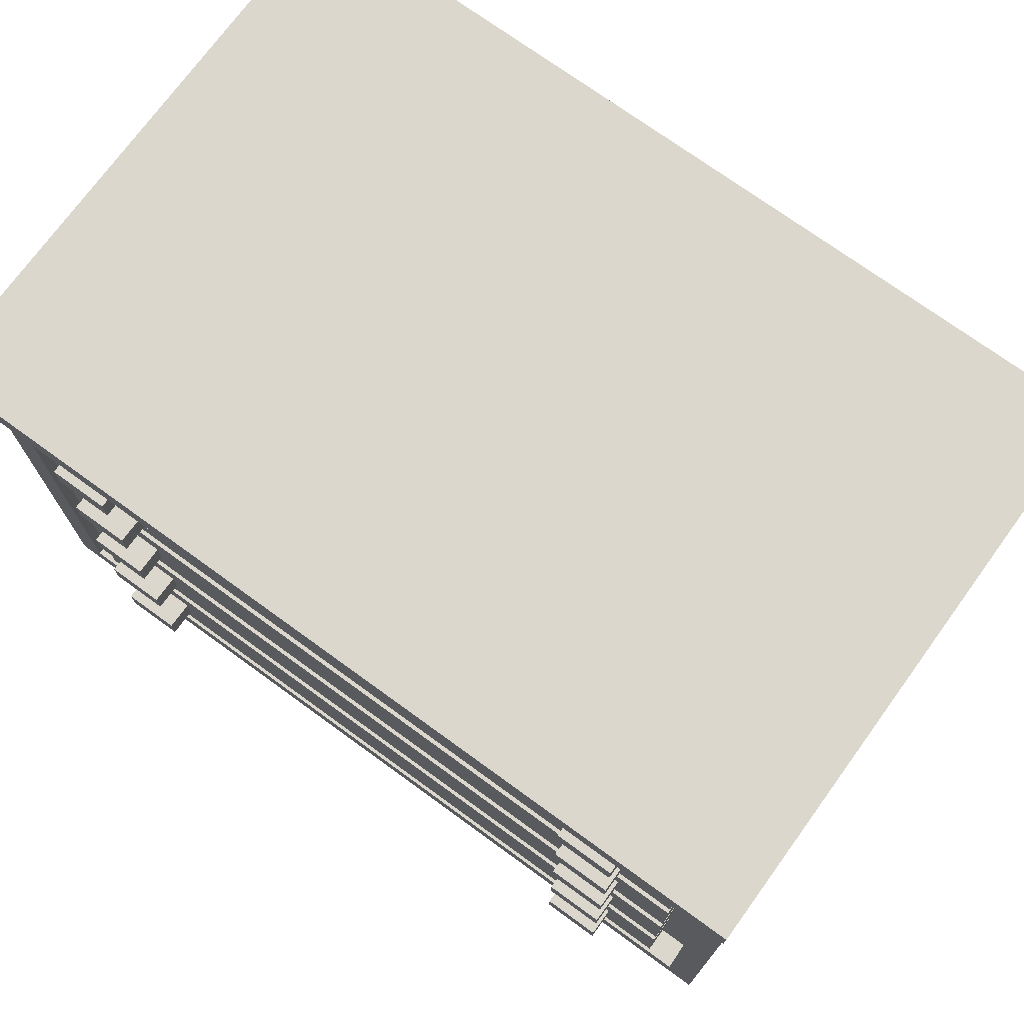
<metadata>
{"format":"obj","ext":"obj","renderer":"f3d","projection":"perspective","resolution":1024,"background":"white","views":[{"elev":73.4,"azim":36.0,"up":"+Y"}]}
</metadata>
<code>
o ObjObject
v -1.505 0.3869 0.8798
v -1.505 0.2869 -0.9202
v -1.505 0.2869 0.9798
v -1.505 0.3869 -0.8202
v -1.505 2.487 0.9798
v -1.505 2.487 0.8798
v -1.505 2.487 -0.8202
v -1.505 2.587 1.08
v -1.505 2.487 1.08
v -1.505 2.587 -0.9202
v -1.405 2.487 0.8798
v -1.405 0.3869 -0.8202
v -1.405 0.3869 0.8798
v -1.405 2.487 -0.8202
v -1.305 0.2869 0.7798
v -1.305 -0.01311 0.5798
v -1.305 -0.01311 0.7798
v -1.305 0.2869 0.5798
v -1.305 0.2869 -0.5202
v -1.305 -0.01311 -0.7202
v -1.305 -0.01311 -0.5202
v -1.305 0.2869 -0.7202
v -1.305 0.5869 0.9798
v -1.305 0.4869 0.8798
v -1.305 0.4869 0.9798
v -1.305 0.5869 0.8798
v -1.305 0.7869 0.9798
v -1.305 0.7869 0.8798
v -1.305 0.9869 0.9798
v -1.305 0.8869 0.8798
v -1.305 0.8869 0.9798
v -1.305 0.9869 0.8798
v -1.305 1.187 0.9798
v -1.305 1.187 0.8798
v -1.305 1.387 0.9798
v -1.305 1.287 0.8798
v -1.305 1.287 0.9798
v -1.305 1.387 0.8798
v -1.305 1.587 0.9798
v -1.305 1.587 0.8798
v -1.305 1.787 0.9798
v -1.305 1.687 0.8798
v -1.305 1.687 0.9798
v -1.305 1.787 0.8798
v -1.305 1.987 0.9798
v -1.305 1.987 0.8798
v -1.305 2.187 0.9798
v -1.305 2.087 0.8798
v -1.305 2.087 0.9798
v -1.305 2.187 0.8798
v -1.305 2.387 0.9798
v -1.305 2.387 0.8798
v -1.105 0.6869 1.08
v -1.105 0.5869 0.9798
v -1.105 0.5869 1.08
v -1.105 0.6869 0.9798
v -1.105 1.087 1.08
v -1.105 0.9869 0.9798
v -1.105 0.9869 1.08
v -1.105 1.087 0.9798
v -1.105 1.487 1.08
v -1.105 1.387 0.9798
v -1.105 1.387 1.08
v -1.105 1.487 0.9798
v -1.105 1.887 1.08
v -1.105 1.787 0.9798
v -1.105 1.787 1.08
v -1.105 1.887 0.9798
v -1.105 2.287 1.08
v -1.105 2.187 0.9798
v -1.105 2.187 1.08
v -1.105 2.287 0.9798
v 0.8952 0.6869 1.08
v 0.8952 0.5869 0.9798
v 0.8952 0.5869 1.08
v 0.8952 0.6869 0.9798
v 0.8952 1.087 1.08
v 0.8952 0.9869 0.9798
v 0.8952 0.9869 1.08
v 0.8952 1.087 0.9798
v 0.8952 1.487 1.08
v 0.8952 1.387 0.9798
v 0.8952 1.387 1.08
v 0.8952 1.487 0.9798
v 0.8952 1.887 1.08
v 0.8952 1.787 0.9798
v 0.8952 1.787 1.08
v 0.8952 1.887 0.9798
v 0.8952 2.287 1.08
v 0.8952 2.187 0.9798
v 0.8952 2.187 1.08
v 0.8952 2.287 0.9798
v 1.095 0.2869 0.7798
v 1.095 -0.01311 0.5798
v 1.095 -0.01311 0.7798
v 1.095 0.2869 0.5798
v 1.095 0.2869 -0.5202
v 1.095 -0.01311 -0.7202
v 1.095 -0.01311 -0.5202
v 1.095 0.2869 -0.7202
v 1.395 2.487 0.9798
v 1.395 0.3869 0.8798
v 1.395 0.3869 0.9798
v 1.395 2.487 0.8798
v 1.395 2.487 -0.8202
v 1.395 0.3869 -0.9202
v 1.395 0.3869 -0.8202
v 1.395 2.487 -0.9202
v -1.405 0.3869 0.9798
v -1.405 0.3869 0.8798
v -1.405 2.487 0.9798
v -1.405 2.487 0.8798
v -1.405 0.3869 -0.8202
v -1.405 0.3869 -0.9202
v -1.405 2.487 -0.8202
v -1.405 2.487 -0.9202
v -1.105 -0.01311 0.7798
v -1.105 -0.01311 0.5798
v -1.105 0.2869 0.7798
v -1.105 0.2869 0.5798
v -1.105 -0.01311 -0.5202
v -1.105 -0.01311 -0.7202
v -1.105 0.2869 -0.5202
v -1.105 0.2869 -0.7202
v -0.9048 0.5869 1.08
v -0.9048 0.5869 0.9798
v -0.9048 0.6869 1.08
v -0.9048 0.6869 0.9798
v -0.9048 0.9869 1.08
v -0.9048 0.9869 0.9798
v -0.9048 1.087 1.08
v -0.9048 1.087 0.9798
v -0.9048 1.387 1.08
v -0.9048 1.387 0.9798
v -0.9048 1.487 1.08
v -0.9048 1.487 0.9798
v -0.9048 1.787 1.08
v -0.9048 1.787 0.9798
v -0.9048 1.887 1.08
v -0.9048 1.887 0.9798
v -0.9048 2.187 1.08
v -0.9048 2.187 0.9798
v -0.9048 2.287 1.08
v -0.9048 2.287 0.9798
v 1.095 0.5869 1.08
v 1.095 0.5869 0.9798
v 1.095 0.6869 1.08
v 1.095 0.6869 0.9798
v 1.095 0.9869 1.08
v 1.095 0.9869 0.9798
v 1.095 1.087 1.08
v 1.095 1.087 0.9798
v 1.095 1.387 1.08
v 1.095 1.387 0.9798
v 1.095 1.487 1.08
v 1.095 1.487 0.9798
v 1.095 1.787 1.08
v 1.095 1.787 0.9798
v 1.095 1.887 1.08
v 1.095 1.887 0.9798
v 1.095 2.187 1.08
v 1.095 2.187 0.9798
v 1.095 2.287 1.08
v 1.095 2.287 0.9798
v 1.295 -0.01311 0.7798
v 1.295 -0.01311 0.5798
v 1.295 0.2869 0.7798
v 1.295 0.2869 0.5798
v 1.295 -0.01311 -0.5202
v 1.295 -0.01311 -0.7202
v 1.295 0.2869 -0.5202
v 1.295 0.2869 -0.7202
v 1.295 0.4869 0.9798
v 1.295 0.4869 0.8798
v 1.295 0.5869 0.9798
v 1.295 0.5869 0.8798
v 1.295 0.7869 0.9798
v 1.295 0.7869 0.8798
v 1.295 0.8869 0.9798
v 1.295 0.8869 0.8798
v 1.295 0.9869 0.9798
v 1.295 0.9869 0.8798
v 1.295 1.187 0.9798
v 1.295 1.187 0.8798
v 1.295 1.287 0.9798
v 1.295 1.287 0.8798
v 1.295 1.387 0.9798
v 1.295 1.387 0.8798
v 1.295 1.587 0.9798
v 1.295 1.587 0.8798
v 1.295 1.687 0.9798
v 1.295 1.687 0.8798
v 1.295 1.787 0.9798
v 1.295 1.787 0.8798
v 1.295 1.987 0.9798
v 1.295 1.987 0.8798
v 1.295 2.087 0.9798
v 1.295 2.087 0.8798
v 1.295 2.187 0.9798
v 1.295 2.187 0.8798
v 1.295 2.387 0.9798
v 1.295 2.387 0.8798
v 1.395 0.3869 0.8798
v 1.395 0.3869 -0.8202
v 1.395 2.487 0.8798
v 1.395 2.487 -0.8202
v 1.495 0.2869 0.9798
v 1.495 0.2869 -0.9202
v 1.495 0.3869 0.8798
v 1.495 0.3869 -0.8202
v 1.495 2.487 0.9798
v 1.495 2.487 0.8798
v 1.495 2.487 -0.8202
v 1.495 2.587 1.08
v 1.495 2.487 1.08
v 1.495 2.587 -0.9202
v -0.9048 0.5869 1.08
v -1.105 0.6869 1.08
v -1.105 0.5869 1.08
v -0.9048 0.6869 1.08
v -0.9048 0.9869 1.08
v -1.105 1.087 1.08
v -1.105 0.9869 1.08
v -0.9048 1.087 1.08
v -0.9048 1.387 1.08
v -1.105 1.487 1.08
v -1.105 1.387 1.08
v -0.9048 1.487 1.08
v -0.9048 1.787 1.08
v -1.105 1.887 1.08
v -1.105 1.787 1.08
v -0.9048 1.887 1.08
v -0.9048 2.187 1.08
v -1.105 2.287 1.08
v -1.105 2.187 1.08
v -0.9048 2.287 1.08
v 1.095 0.5869 1.08
v 0.8952 0.6869 1.08
v 0.8952 0.5869 1.08
v 1.095 0.6869 1.08
v 1.095 0.9869 1.08
v 0.8952 1.087 1.08
v 0.8952 0.9869 1.08
v 1.095 1.087 1.08
v 1.095 1.387 1.08
v 0.8952 1.487 1.08
v 0.8952 1.387 1.08
v 1.095 1.487 1.08
v 1.095 1.787 1.08
v 0.8952 1.887 1.08
v 0.8952 1.787 1.08
v 1.095 1.887 1.08
v 1.095 2.187 1.08
v 0.8952 2.287 1.08
v 0.8952 2.187 1.08
v 1.095 2.287 1.08
v 1.495 2.487 1.08
v -1.505 2.587 1.08
v -1.505 2.487 1.08
v 1.495 2.587 1.08
v -1.405 0.3869 0.9798
v -1.505 2.487 0.9798
v -1.505 0.2869 0.9798
v -1.405 2.487 0.9798
v -1.105 0.5869 0.9798
v -1.305 0.5869 0.9798
v -1.305 0.4869 0.9798
v -1.305 0.7869 0.9798
v -1.105 0.6869 0.9798
v -1.105 0.9869 0.9798
v -1.305 0.9869 0.9798
v -1.305 0.8869 0.9798
v -1.305 1.187 0.9798
v -1.105 1.087 0.9798
v -1.105 1.387 0.9798
v -1.305 1.387 0.9798
v -1.305 1.287 0.9798
v -1.305 1.587 0.9798
v -1.105 1.487 0.9798
v -1.105 1.787 0.9798
v -1.305 1.787 0.9798
v -1.305 1.687 0.9798
v -1.305 1.987 0.9798
v -1.105 1.887 0.9798
v -1.105 2.187 0.9798
v -1.305 2.387 0.9798
v -1.305 2.187 0.9798
v -1.305 2.087 0.9798
v -1.105 2.287 0.9798
v -0.9048 0.5869 0.9798
v -0.9048 0.6869 0.9798
v -0.9048 0.9869 0.9798
v -0.9048 1.087 0.9798
v -0.9048 1.387 0.9798
v -0.9048 1.487 0.9798
v -0.9048 1.787 0.9798
v -0.9048 1.887 0.9798
v -0.9048 2.187 0.9798
v -0.9048 2.287 0.9798
v 0.8952 0.5869 0.9798
v 0.8952 0.6869 0.9798
v 0.8952 0.9869 0.9798
v 0.8952 1.087 0.9798
v 0.8952 1.387 0.9798
v 0.8952 1.487 0.9798
v 0.8952 1.787 0.9798
v 0.8952 1.887 0.9798
v 0.8952 2.187 0.9798
v 0.8952 2.287 0.9798
v 1.095 0.5869 0.9798
v 1.095 0.6869 0.9798
v 1.095 0.9869 0.9798
v 1.095 1.087 0.9798
v 1.095 1.387 0.9798
v 1.095 1.487 0.9798
v 1.095 1.787 0.9798
v 1.095 1.887 0.9798
v 1.095 2.187 0.9798
v 1.095 2.287 0.9798
v 1.295 0.4869 0.9798
v 1.295 0.5869 0.9798
v 1.295 0.7869 0.9798
v 1.295 0.8869 0.9798
v 1.295 0.9869 0.9798
v 1.295 1.187 0.9798
v 1.295 1.287 0.9798
v 1.295 1.387 0.9798
v 1.295 1.587 0.9798
v 1.295 1.687 0.9798
v 1.295 1.787 0.9798
v 1.295 1.987 0.9798
v 1.295 2.087 0.9798
v 1.295 2.187 0.9798
v 1.295 2.387 0.9798
v 1.395 0.3869 0.9798
v 1.495 0.2869 0.9798
v 1.395 2.487 0.9798
v 1.495 2.487 0.9798
v -1.305 0.4869 0.8798
v -1.405 2.487 0.8798
v -1.405 0.3869 0.8798
v -1.305 0.5869 0.8798
v -1.305 0.7869 0.8798
v -1.305 0.8869 0.8798
v -1.305 0.9869 0.8798
v -1.305 1.187 0.8798
v -1.305 1.287 0.8798
v -1.305 1.387 0.8798
v -1.305 1.587 0.8798
v -1.305 1.687 0.8798
v -1.305 1.787 0.8798
v -1.305 1.987 0.8798
v -1.305 2.087 0.8798
v -1.305 2.187 0.8798
v -1.305 2.387 0.8798
v 1.295 0.4869 0.8798
v 1.295 0.7869 0.8798
v 1.295 0.8869 0.8798
v 1.295 1.187 0.8798
v 1.295 1.287 0.8798
v 1.295 1.587 0.8798
v 1.295 1.687 0.8798
v 1.295 1.987 0.8798
v 1.295 2.087 0.8798
v 1.295 2.387 0.8798
v 1.395 0.3869 0.8798
v 1.295 2.187 0.8798
v 1.295 1.787 0.8798
v 1.295 1.387 0.8798
v 1.295 0.5869 0.8798
v 1.295 0.9869 0.8798
v 1.395 2.487 0.8798
v -1.105 -0.01311 0.7798
v -1.305 0.2869 0.7798
v -1.305 -0.01311 0.7798
v -1.105 0.2869 0.7798
v 1.295 -0.01311 0.7798
v 1.095 0.2869 0.7798
v 1.095 -0.01311 0.7798
v 1.295 0.2869 0.7798
v -1.105 -0.01311 -0.5202
v -1.305 0.2869 -0.5202
v -1.305 -0.01311 -0.5202
v -1.105 0.2869 -0.5202
v 1.295 -0.01311 -0.5202
v 1.095 0.2869 -0.5202
v 1.095 -0.01311 -0.5202
v 1.295 0.2869 -0.5202
v -1.405 0.3869 -0.8202
v -1.505 2.487 -0.8202
v -1.505 0.3869 -0.8202
v -1.405 2.487 -0.8202
v 1.495 0.3869 -0.8202
v 1.395 2.487 -0.8202
v 1.395 0.3869 -0.8202
v 1.495 2.487 -0.8202
v -1.505 0.3869 0.8798
v -1.505 2.487 0.8798
v -1.405 0.3869 0.8798
v -1.405 2.487 0.8798
v 1.395 0.3869 0.8798
v 1.395 2.487 0.8798
v 1.495 0.3869 0.8798
v 1.495 2.487 0.8798
v -1.305 -0.01311 0.5798
v -1.305 0.2869 0.5798
v -1.105 -0.01311 0.5798
v -1.105 0.2869 0.5798
v 1.095 -0.01311 0.5798
v 1.095 0.2869 0.5798
v 1.295 -0.01311 0.5798
v 1.295 0.2869 0.5798
v -1.305 -0.01311 -0.7202
v -1.305 0.2869 -0.7202
v -1.105 -0.01311 -0.7202
v -1.105 0.2869 -0.7202
v 1.095 -0.01311 -0.7202
v 1.095 0.2869 -0.7202
v 1.295 -0.01311 -0.7202
v 1.295 0.2869 -0.7202
v -1.405 0.3869 -0.8202
v -1.405 2.487 -0.8202
v 1.395 0.3869 -0.8202
v 1.395 2.487 -0.8202
v -1.505 0.2869 -0.9202
v -1.505 2.587 -0.9202
v -1.405 0.3869 -0.9202
v -1.405 2.487 -0.9202
v 1.395 0.3869 -0.9202
v 1.395 2.487 -0.9202
v 1.495 0.2869 -0.9202
v 1.495 2.587 -0.9202
v -1.305 -0.01311 0.5798
v -1.105 -0.01311 0.7798
v -1.305 -0.01311 0.7798
v -1.105 -0.01311 0.5798
v 1.095 -0.01311 0.5798
v 1.295 -0.01311 0.7798
v 1.095 -0.01311 0.7798
v 1.295 -0.01311 0.5798
v -1.305 -0.01311 -0.7202
v -1.105 -0.01311 -0.5202
v -1.305 -0.01311 -0.5202
v -1.105 -0.01311 -0.7202
v 1.095 -0.01311 -0.7202
v 1.295 -0.01311 -0.5202
v 1.095 -0.01311 -0.5202
v 1.295 -0.01311 -0.7202
v -1.305 0.2869 0.7798
v 1.495 0.2869 0.9798
v -1.505 0.2869 0.9798
v -1.105 0.2869 0.7798
v 1.095 0.2869 0.7798
v 1.295 0.2869 0.7798
v -1.305 0.2869 0.5798
v -1.105 0.2869 0.5798
v 1.095 0.2869 0.5798
v 1.295 0.2869 0.5798
v -1.305 0.2869 -0.5202
v -1.105 0.2869 -0.5202
v 1.095 0.2869 -0.5202
v 1.295 0.2869 -0.5202
v -1.305 0.2869 -0.7202
v -1.105 0.2869 -0.7202
v 1.095 0.2869 -0.7202
v 1.295 0.2869 -0.7202
v -1.505 0.2869 -0.9202
v 1.495 0.2869 -0.9202
v -1.305 0.4869 0.8798
v 1.295 0.4869 0.9798
v -1.305 0.4869 0.9798
v 1.295 0.4869 0.8798
v -1.105 0.5869 0.9798
v -0.9048 0.5869 1.08
v -1.105 0.5869 1.08
v -0.9048 0.5869 0.9798
v 0.8952 0.5869 0.9798
v 1.095 0.5869 1.08
v 0.8952 0.5869 1.08
v 1.095 0.5869 0.9798
v -1.305 0.8869 0.8798
v 1.295 0.8869 0.9798
v -1.305 0.8869 0.9798
v 1.295 0.8869 0.8798
v -1.105 0.9869 0.9798
v -0.9048 0.9869 1.08
v -1.105 0.9869 1.08
v -0.9048 0.9869 0.9798
v 0.8952 0.9869 0.9798
v 1.095 0.9869 1.08
v 0.8952 0.9869 1.08
v 1.095 0.9869 0.9798
v -1.305 1.287 0.8798
v 1.295 1.287 0.9798
v -1.305 1.287 0.9798
v 1.295 1.287 0.8798
v -1.105 1.387 0.9798
v -0.9048 1.387 1.08
v -1.105 1.387 1.08
v -0.9048 1.387 0.9798
v 0.8952 1.387 0.9798
v 1.095 1.387 1.08
v 0.8952 1.387 1.08
v 1.095 1.387 0.9798
v -1.305 1.687 0.8798
v 1.295 1.687 0.9798
v -1.305 1.687 0.9798
v 1.295 1.687 0.8798
v -1.105 1.787 0.9798
v -0.9048 1.787 1.08
v -1.105 1.787 1.08
v -0.9048 1.787 0.9798
v 0.8952 1.787 0.9798
v 1.095 1.787 1.08
v 0.8952 1.787 1.08
v 1.095 1.787 0.9798
v -1.305 2.087 0.8798
v 1.295 2.087 0.9798
v -1.305 2.087 0.9798
v 1.295 2.087 0.8798
v -1.105 2.187 0.9798
v -0.9048 2.187 1.08
v -1.105 2.187 1.08
v -0.9048 2.187 0.9798
v 0.8952 2.187 0.9798
v 1.095 2.187 1.08
v 0.8952 2.187 1.08
v 1.095 2.187 0.9798
v -1.505 2.487 0.9798
v 1.495 2.487 1.08
v -1.505 2.487 1.08
v -1.405 2.487 0.9798
v 1.395 2.487 0.9798
v 1.495 2.487 0.9798
v -1.405 2.487 0.8798
v 1.395 2.487 0.8798
v -1.505 2.487 -0.8202
v -1.505 2.487 0.8798
v -1.405 2.487 -0.8202
v 1.395 2.487 -0.8202
v 1.495 2.487 0.8798
v 1.495 2.487 -0.8202
v -1.405 2.487 -0.9202
v 1.395 2.487 -0.9202
v -1.405 0.3869 0.9798
v 1.395 0.3869 0.9798
v -1.405 0.3869 0.8798
v 1.395 0.3869 0.8798
v -1.505 0.3869 0.8798
v -1.505 0.3869 -0.8202
v -1.405 0.3869 -0.8202
v 1.495 0.3869 0.8798
v 1.395 0.3869 -0.8202
v 1.495 0.3869 -0.8202
v -1.405 0.3869 -0.9202
v 1.395 0.3869 -0.9202
v -1.105 0.6869 1.08
v -0.9048 0.6869 1.08
v -1.105 0.6869 0.9798
v -0.9048 0.6869 0.9798
v 0.8952 0.6869 1.08
v 1.095 0.6869 1.08
v 0.8952 0.6869 0.9798
v 1.095 0.6869 0.9798
v -1.305 0.7869 0.9798
v 1.295 0.7869 0.9798
v -1.305 0.7869 0.8798
v 1.295 0.7869 0.8798
v -1.105 1.087 1.08
v -0.9048 1.087 1.08
v -1.105 1.087 0.9798
v -0.9048 1.087 0.9798
v 0.8952 1.087 1.08
v 1.095 1.087 1.08
v 0.8952 1.087 0.9798
v 1.095 1.087 0.9798
v -1.305 1.187 0.9798
v 1.295 1.187 0.9798
v -1.305 1.187 0.8798
v 1.295 1.187 0.8798
v -1.105 1.487 1.08
v -0.9048 1.487 1.08
v -1.105 1.487 0.9798
v -0.9048 1.487 0.9798
v 0.8952 1.487 1.08
v 1.095 1.487 1.08
v 0.8952 1.487 0.9798
v 1.095 1.487 0.9798
v -1.305 1.587 0.9798
v 1.295 1.587 0.9798
v -1.305 1.587 0.8798
v 1.295 1.587 0.8798
v -1.105 1.887 1.08
v -0.9048 1.887 1.08
v -1.105 1.887 0.9798
v -0.9048 1.887 0.9798
v 0.8952 1.887 1.08
v 1.095 1.887 1.08
v 0.8952 1.887 0.9798
v 1.095 1.887 0.9798
v -1.305 1.987 0.9798
v 1.295 1.987 0.9798
v -1.305 1.987 0.8798
v 1.295 1.987 0.8798
v -1.105 2.287 1.08
v -0.9048 2.287 1.08
v -1.105 2.287 0.9798
v -0.9048 2.287 0.9798
v 0.8952 2.287 1.08
v 1.095 2.287 1.08
v 0.8952 2.287 0.9798
v 1.095 2.287 0.9798
v -1.305 2.387 0.9798
v 1.295 2.387 0.9798
v -1.305 2.387 0.8798
v 1.295 2.387 0.8798
v -1.505 2.587 1.08
v 1.495 2.587 1.08
v -1.405 2.587 0.9798
v 1.395 2.587 0.9798
v -1.405 2.587 -0.8202
v 1.395 2.587 -0.8202
v -1.505 2.587 -0.9202
v 1.495 2.587 -0.9202
f 1 2 3
f 4 2 1
f 5 1 3
f 6 1 5
f 7 2 4
f 8 6 5
f 8 7 6
f 8 5 9
f 10 2 7
f 10 7 8
f 11 12 13
f 14 12 11
f 15 16 17
f 18 16 15
f 19 20 21
f 22 20 19
f 23 24 25
f 26 24 23
f 27 26 23
f 28 26 27
f 29 30 31
f 32 30 29
f 33 32 29
f 34 32 33
f 35 36 37
f 38 36 35
f 39 38 35
f 40 38 39
f 41 42 43
f 44 42 41
f 45 44 41
f 46 44 45
f 47 48 49
f 50 48 47
f 51 50 47
f 52 50 51
f 53 54 55
f 56 54 53
f 57 58 59
f 60 58 57
f 61 62 63
f 64 62 61
f 65 66 67
f 68 66 65
f 69 70 71
f 72 70 69
f 73 74 75
f 76 74 73
f 77 78 79
f 80 78 77
f 81 82 83
f 84 82 81
f 85 86 87
f 88 86 85
f 89 90 91
f 92 90 89
f 93 94 95
f 96 94 93
f 97 98 99
f 100 98 97
f 101 102 103
f 104 102 101
f 105 106 107
f 108 106 105
f 109 110 111
f 111 110 112
f 113 114 115
f 115 114 116
f 117 118 119
f 119 118 120
f 121 122 123
f 123 122 124
f 125 126 127
f 127 126 128
f 129 130 131
f 131 130 132
f 133 134 135
f 135 134 136
f 137 138 139
f 139 138 140
f 141 142 143
f 143 142 144
f 145 146 147
f 147 146 148
f 149 150 151
f 151 150 152
f 153 154 155
f 155 154 156
f 157 158 159
f 159 158 160
f 161 162 163
f 163 162 164
f 165 166 167
f 167 166 168
f 169 170 171
f 171 170 172
f 173 174 175
f 175 174 176
f 175 176 177
f 177 176 178
f 179 180 181
f 181 180 182
f 181 182 183
f 183 182 184
f 185 186 187
f 187 186 188
f 187 188 189
f 189 188 190
f 191 192 193
f 193 192 194
f 193 194 195
f 195 194 196
f 197 198 199
f 199 198 200
f 199 200 201
f 201 200 202
f 203 204 205
f 205 204 206
f 207 208 209
f 209 208 210
f 207 209 211
f 211 209 212
f 210 208 213
f 211 212 214
f 212 213 214
f 215 211 214
f 213 208 216
f 214 213 216
f 217 218 219
f 220 218 217
f 221 222 223
f 224 222 221
f 225 226 227
f 228 226 225
f 229 230 231
f 232 230 229
f 233 234 235
f 236 234 233
f 237 238 239
f 240 238 237
f 241 242 243
f 244 242 241
f 245 246 247
f 248 246 245
f 249 250 251
f 252 250 249
f 253 254 255
f 256 254 253
f 257 258 259
f 260 258 257
f 261 262 263
f 264 262 261
f 265 266 267
f 265 268 266
f 269 268 265
f 270 271 272
f 270 273 271
f 274 273 270
f 275 276 277
f 275 278 276
f 279 278 275
f 280 281 282
f 280 283 281
f 284 283 280
f 285 286 287
f 285 287 288
f 289 286 285
f 290 265 267
f 291 268 269
f 292 270 272
f 293 273 274
f 294 275 277
f 295 278 279
f 296 280 282
f 297 283 284
f 298 285 288
f 299 286 289
f 300 290 267
f 300 291 290
f 301 268 291
f 301 291 300
f 302 292 272
f 302 293 292
f 303 273 293
f 303 293 302
f 304 295 294
f 304 294 277
f 305 278 295
f 305 295 304
f 306 296 282
f 306 297 296
f 307 283 297
f 307 297 306
f 308 298 288
f 308 299 298
f 309 286 299
f 309 299 308
f 310 300 267
f 311 268 301
f 312 302 272
f 313 273 303
f 314 304 277
f 315 278 305
f 316 306 282
f 317 283 307
f 318 308 288
f 319 286 309
f 320 310 267
f 321 311 310
f 321 310 320
f 322 268 311
f 322 311 321
f 323 312 272
f 324 313 312
f 324 312 323
f 325 273 313
f 325 313 324
f 326 314 277
f 327 315 314
f 327 314 326
f 328 278 315
f 328 315 327
f 329 316 282
f 330 317 316
f 330 316 329
f 331 283 317
f 331 317 330
f 332 318 288
f 333 319 318
f 333 318 332
f 334 286 319
f 334 319 333
f 335 261 263
f 336 335 263
f 336 337 335
f 338 337 336
f 339 340 341
f 342 340 339
f 343 340 342
f 344 340 343
f 345 340 344
f 346 340 345
f 347 340 346
f 348 340 347
f 349 340 348
f 350 340 349
f 351 340 350
f 352 340 351
f 353 340 352
f 354 340 353
f 355 340 354
f 356 339 341
f 357 344 343
f 358 344 357
f 359 347 346
f 360 347 359
f 361 350 349
f 362 350 361
f 363 353 352
f 364 353 363
f 365 340 355
f 366 367 364
f 366 365 367
f 366 368 362
f 366 369 360
f 366 364 363
f 366 363 368
f 366 370 356
f 366 362 361
f 366 361 369
f 366 371 358
f 366 360 359
f 366 359 371
f 366 356 341
f 366 358 357
f 366 357 370
f 372 340 365
f 372 365 366
f 373 374 375
f 376 374 373
f 377 378 379
f 380 378 377
f 381 382 383
f 384 382 381
f 385 386 387
f 388 386 385
f 389 390 391
f 392 390 389
f 393 394 395
f 396 394 393
f 397 398 399
f 399 398 400
f 401 402 403
f 403 402 404
f 405 406 407
f 407 406 408
f 409 410 411
f 411 410 412
f 413 414 415
f 415 414 416
f 417 418 419
f 419 418 420
f 421 422 423
f 423 422 424
f 425 426 427
f 427 426 428
f 425 427 429
f 428 426 430
f 425 429 431
f 429 430 431
f 430 426 432
f 431 430 432
f 433 434 435
f 436 434 433
f 437 438 439
f 440 438 437
f 441 442 443
f 444 442 441
f 445 446 447
f 448 446 445
f 449 450 451
f 452 450 449
f 453 450 452
f 454 450 453
f 455 449 451
f 456 453 452
f 457 453 456
f 458 450 454
f 459 457 456
f 459 458 457
f 459 455 451
f 459 456 455
f 460 458 459
f 461 458 460
f 462 450 458
f 462 458 461
f 463 459 451
f 464 461 460
f 465 461 464
f 466 450 462
f 467 463 451
f 467 466 465
f 467 465 464
f 467 464 463
f 468 450 466
f 468 466 467
f 469 470 471
f 472 470 469
f 473 474 475
f 476 474 473
f 477 478 479
f 480 478 477
f 481 482 483
f 484 482 481
f 485 486 487
f 488 486 485
f 489 490 491
f 492 490 489
f 493 494 495
f 496 494 493
f 497 498 499
f 500 498 497
f 501 502 503
f 504 502 501
f 505 506 507
f 508 506 505
f 509 510 511
f 512 510 509
f 513 514 515
f 516 514 513
f 517 518 519
f 520 518 517
f 521 522 523
f 524 522 521
f 525 526 527
f 528 526 525
f 529 530 531
f 532 530 529
f 533 530 532
f 534 530 533
f 535 533 532
f 536 533 535
f 537 535 538
f 539 535 537
f 540 541 536
f 542 541 540
f 543 540 539
f 544 540 543
f 545 546 547
f 547 546 548
f 549 547 550
f 550 547 551
f 548 552 553
f 553 552 554
f 551 553 555
f 555 553 556
f 557 558 559
f 559 558 560
f 561 562 563
f 563 562 564
f 565 566 567
f 567 566 568
f 569 570 571
f 571 570 572
f 573 574 575
f 575 574 576
f 577 578 579
f 579 578 580
f 581 582 583
f 583 582 584
f 585 586 587
f 587 586 588
f 589 590 591
f 591 590 592
f 593 594 595
f 595 594 596
f 597 598 599
f 599 598 600
f 601 602 603
f 603 602 604
f 605 606 607
f 607 606 608
f 609 610 611
f 611 610 612
f 613 614 615
f 615 614 616
f 617 618 619
f 619 618 620
f 617 619 621
f 619 620 621
f 620 618 622
f 621 620 622
f 617 621 623
f 621 622 623
f 622 618 624
f 623 622 624

</code>
